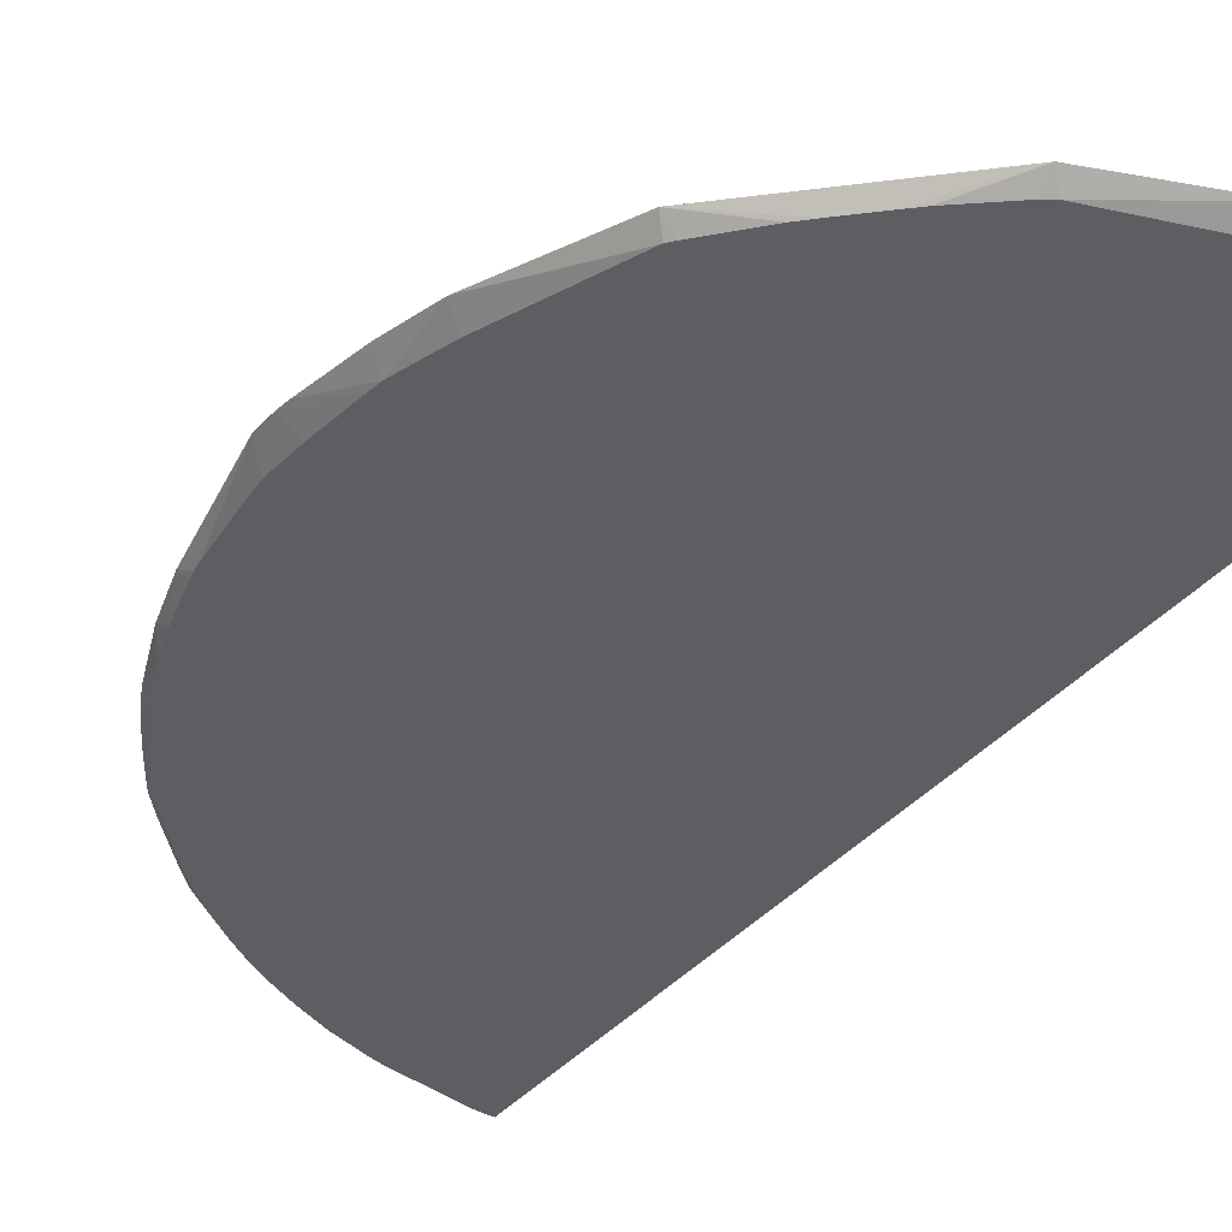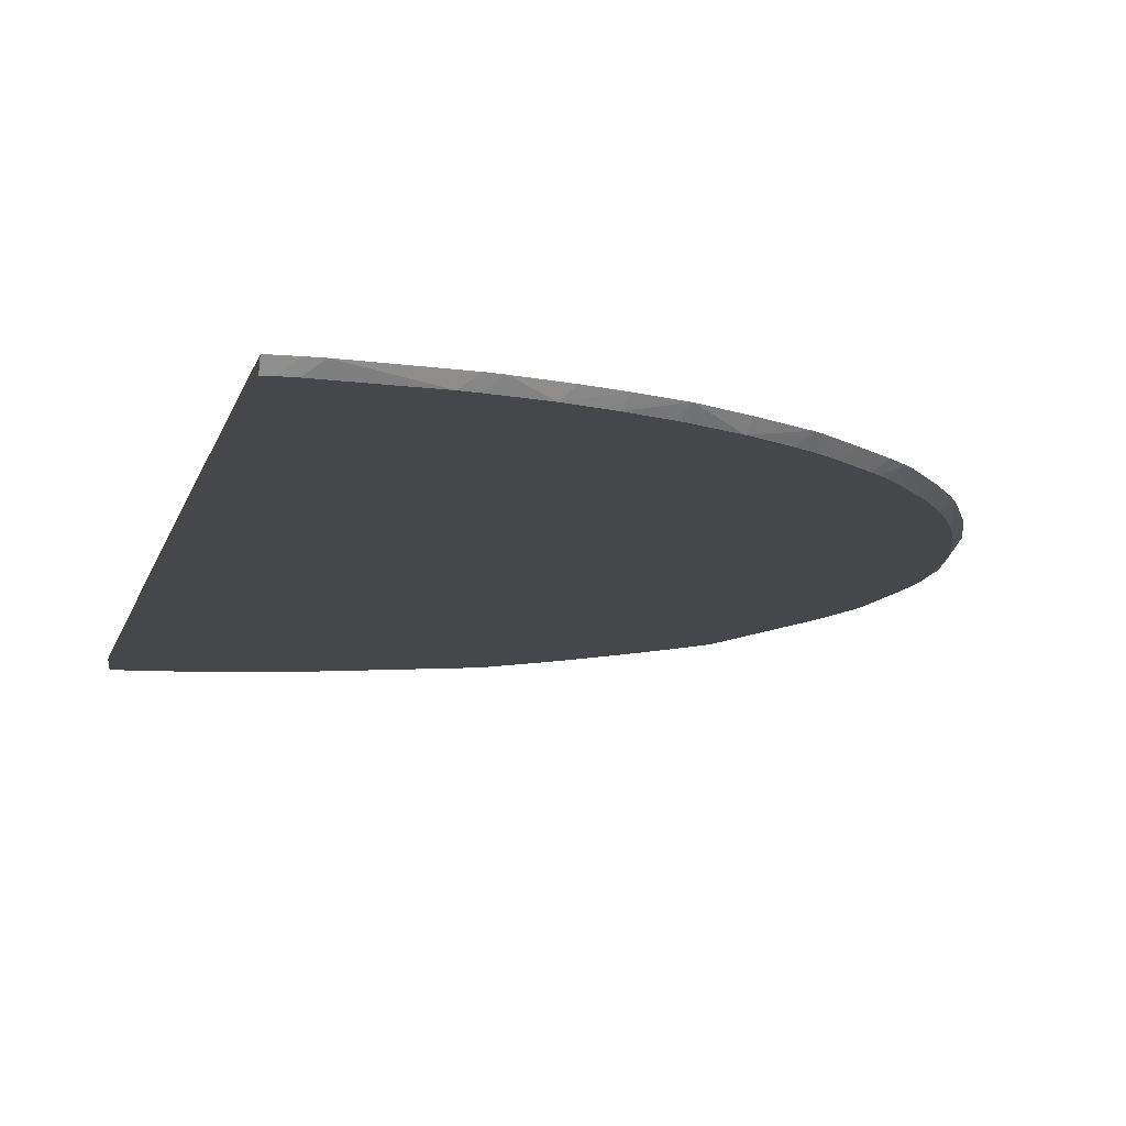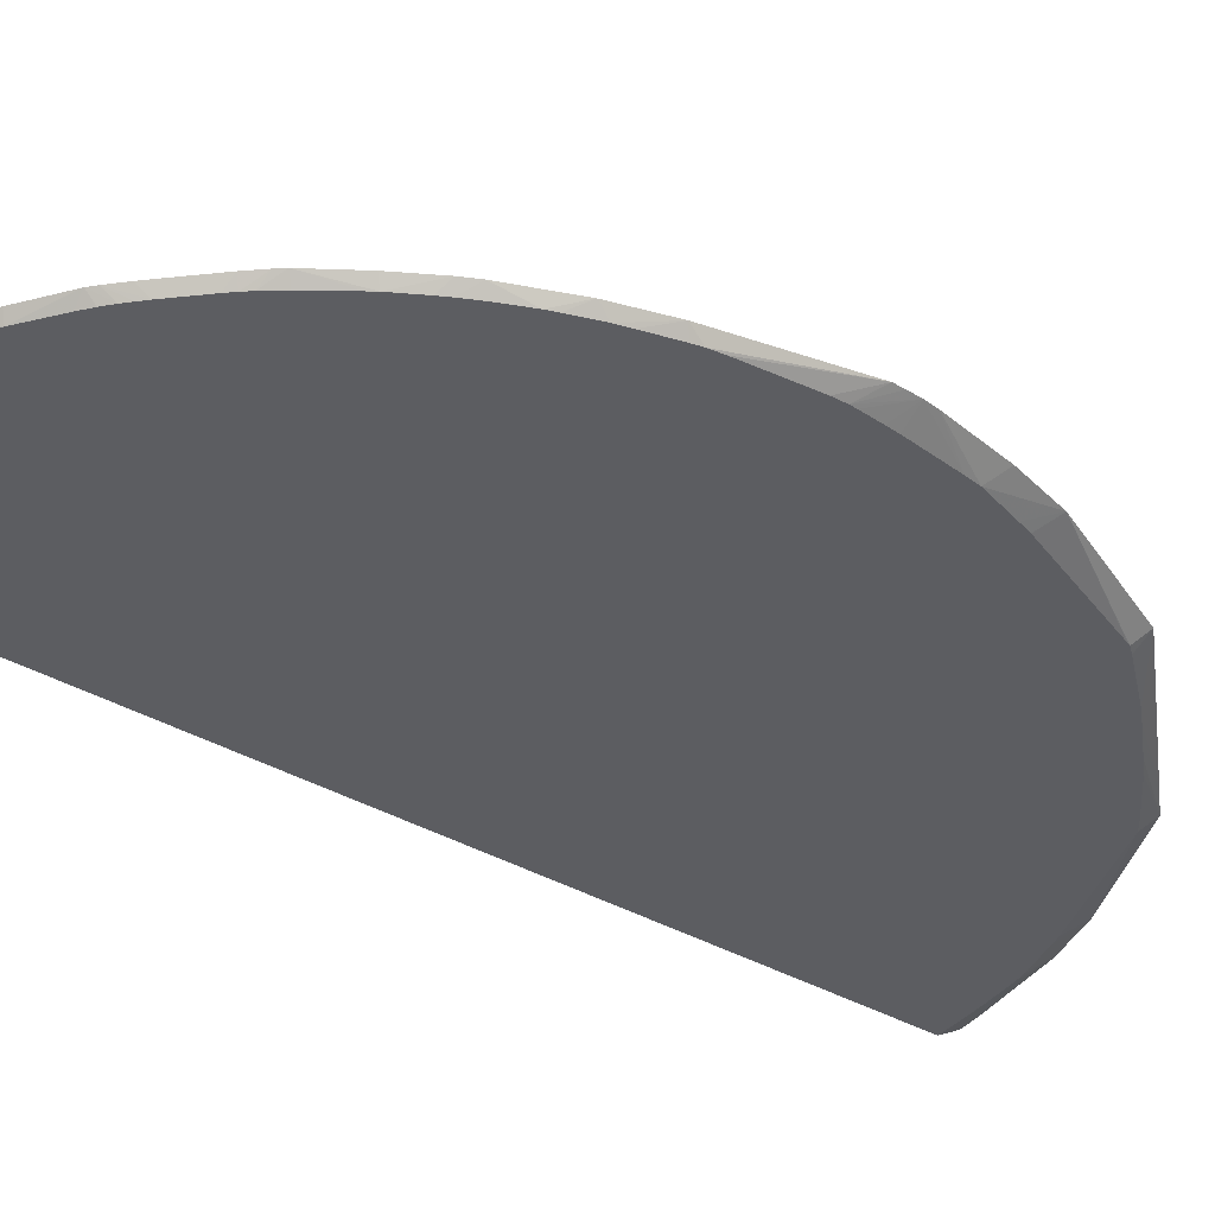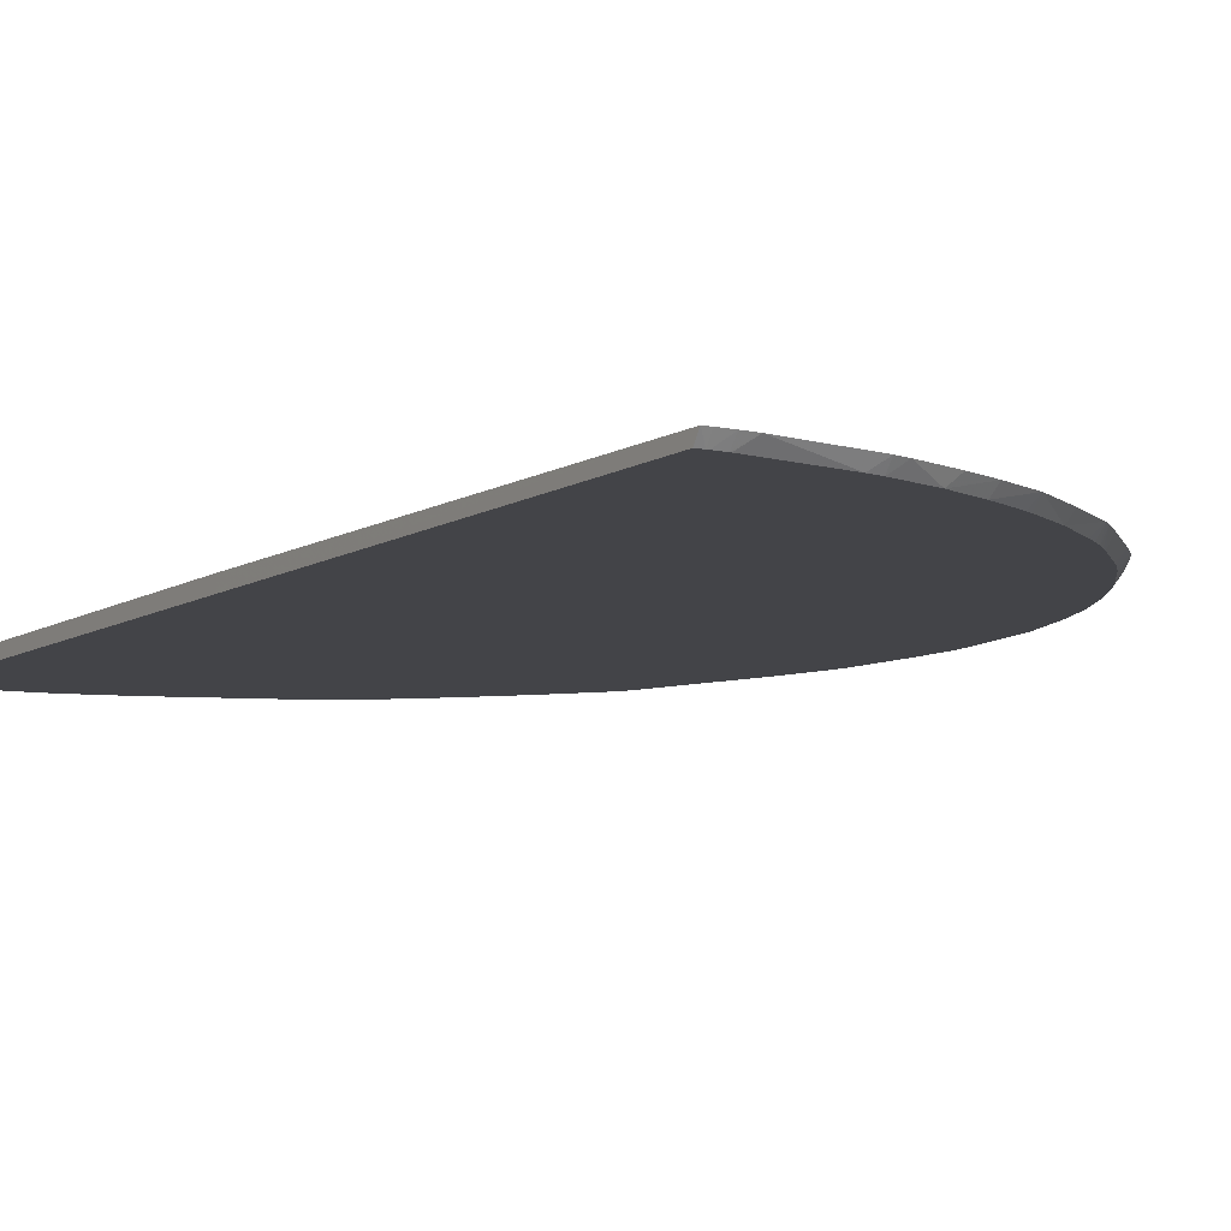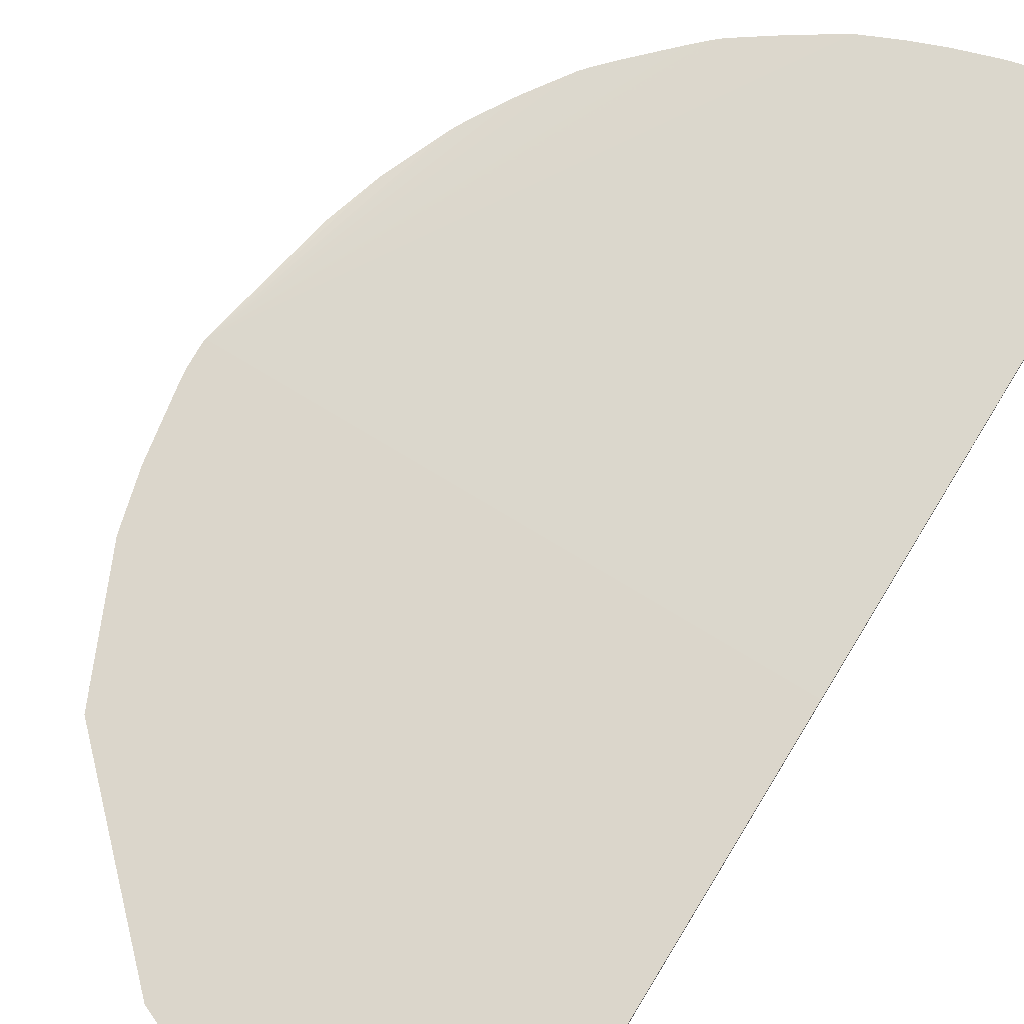
<metadata>
{"format":"obj","ext":"obj","renderer":"f3d","projection":"perspective","resolution":1024,"background":"white","views":[{"elev":-39.1,"azim":144.1,"up":"+Z"},{"elev":-10.4,"azim":-11.7,"up":"+Z"},{"elev":-36.9,"azim":53.0,"up":"+Z"},{"elev":-8.2,"azim":-30.6,"up":"+Z"},{"elev":73.6,"azim":-148.6,"up":"+Z"}]}
</metadata>
<code>
v -7.13e-06 0.0007399 -0.008781
v -7.13e-06 0.0007399 -0.007997
v -7.13e-06 0.03246 -0.008781
v 6.12e-06 -0.03264 -0.008781
v 6.12e-06 -0.03308 -0.008172
v 0.03383 0.0007399 -0.007997
v -7.13e-06 0.03383 -0.007997
v 0.0004433 -0.03309 -0.008172
v 0.0004433 0.03383 -0.007997
v 0.001321 0.03241 -0.008781
v 0.0004499 -0.03266 -0.008781
v 0.03217 -0.007495 -0.008172
v 0.03193 -0.006499 -0.008781
v 0.03205 -0.005647 -0.008781
v 0.03255 -0.001219 -0.008781
v 0.0326 -0.000341 -0.008781
v 0.03383 0.001421 -0.007997
v 0.001338 -0.03307 -0.008172
v 0.002212 -0.03301 -0.008172
v 0.007488 -0.03215 -0.008172
v 0.008313 -0.03194 -0.008172
v 0.01094 -0.03108 -0.008172
v 0.0129 -0.03033 -0.008172
v 0.01528 -0.02928 -0.008172
v 0.01532 -0.02926 -0.008172
v 0.01799 -0.02757 -0.008172
v 0.01801 -0.02755 -0.008172
v 0.02058 -0.02579 -0.008172
v 0.02062 -0.02576 -0.008172
v 0.02106 -0.02539 -0.008172
v 0.02198 -0.02452 -0.008172
v 0.02286 -0.02364 -0.008172
v 0.02463 -0.02187 -0.008172
v 0.02549 -0.02095 -0.008172
v 0.02586 -0.02051 -0.008172
v 0.02589 -0.02048 -0.008172
v 0.02765 -0.0179 -0.008172
v 0.02906 -0.01556 -0.008172
v 0.02957 -0.01458 -0.008172
v 0.03114 -0.01084 -0.008172
v 0.03116 -0.01079 -0.008172
v 0.0005725 -0.03266 -0.008781
v 0.001321 0.03376 -0.007997
v 0.00305 0.03232 -0.008781
v 0.002202 0.03237 -0.008781
v 0.03094 -0.01004 -0.008781
v 0.0312 -0.009165 -0.008781
v 0.03177 -0.007115 -0.008781
v 0.03192 -0.006525 -0.008781
v 0.03258 8.485e-05 -0.008781
v 0.0338 0.002299 -0.007997
v 0.001271 -0.03264 -0.008781
v 0.001361 -0.03263 -0.008781
v 0.00663 -0.03188 -0.008781
v 0.007478 -0.03171 -0.008781
v 0.01028 -0.0309 -0.008781
v 0.01263 -0.02998 -0.008781
v 0.01457 -0.02907 -0.008781
v 0.01491 -0.02891 -0.008781
v 0.01533 -0.02869 -0.008781
v 0.01771 -0.02727 -0.008781
v 0.0199 -0.02571 -0.008781
v 0.02062 -0.02516 -0.008781
v 0.02123 -0.02464 -0.008781
v 0.02169 -0.02423 -0.008781
v 0.02214 -0.0238 -0.008781
v 0.0239 -0.02204 -0.008781
v 0.02433 -0.02158 -0.008781
v 0.02474 -0.02112 -0.008781
v 0.02523 -0.02051 -0.008781
v 0.02552 -0.02014 -0.008781
v 0.02705 -0.01801 -0.008781
v 0.02736 -0.01758 -0.008781
v 0.02832 -0.01596 -0.008781
v 0.02868 -0.01532 -0.008781
v 0.02921 -0.01429 -0.008781
v 0.03006 -0.01243 -0.008781
v 0.0303 -0.0118 -0.008781
v 0.002202 0.03366 -0.007997
v 0.005723 0.03208 -0.008781
v 0.004842 0.03216 -0.008781
v 0.003961 0.03224 -0.008781
v 0.03249 0.001487 -0.008781
v 0.03244 0.002279 -0.008781
v 0.03204 0.005817 -0.008781
v 0.03369 0.003177 -0.007997
v 0.007475 0.033 -0.007997
v 0.006607 0.03192 -0.008781
v 0.03192 0.00676 -0.008781
v 0.03294 0.007579 -0.007997
v 0.011 0.03206 -0.007997
v 0.00924 0.03121 -0.008781
v 0.03117 0.009341 -0.008781
v 0.03204 0.01109 -0.007997
v 0.01891 0.02869 -0.007997
v 0.01818 0.02795 -0.008781
v 0.01195 0.03027 -0.008781
v 0.009913 0.03102 -0.008781
v 0.03091 0.01021 -0.008781
v 0.02795 0.01812 -0.008781
v 0.02788 0.0183 -0.008781
v 0.02859 0.01902 -0.007997
v 0.02067 0.02693 -0.007997
v 0.02417 0.02251 -0.008781
v 0.02241 0.02426 -0.008781
v 0.02152 0.02514 -0.008781
v 0.01891 0.02739 -0.008781
v 0.01866 0.02759 -0.008781
v 0.0275 0.01877 -0.008781
v 0.02504 0.02162 -0.008781
v 0.02595 0.02166 -0.007997
f 1 2 7
f 1 7 3
f 1 3 10
f 1 10 45
f 1 45 44
f 1 44 82
f 1 82 81
f 1 81 80
f 1 80 88
f 1 88 92
f 1 92 98
f 1 98 97
f 1 97 96
f 1 96 108
f 1 108 107
f 1 107 106
f 1 106 105
f 1 105 104
f 1 104 110
f 1 110 109
f 1 109 101
f 1 101 100
f 1 100 99
f 1 99 93
f 1 93 89
f 1 89 85
f 1 85 84
f 1 84 83
f 1 83 50
f 1 50 16
f 1 16 15
f 1 15 14
f 1 14 13
f 1 13 49
f 1 49 48
f 1 48 47
f 1 47 46
f 1 46 78
f 1 78 77
f 1 77 76
f 1 76 75
f 1 75 74
f 1 74 73
f 1 73 72
f 1 72 71
f 1 71 70
f 1 70 69
f 1 69 68
f 1 68 67
f 1 67 66
f 1 66 65
f 1 65 64
f 1 64 63
f 1 63 62
f 1 62 61
f 1 61 60
f 1 60 59
f 1 59 58
f 1 58 57
f 1 57 56
f 1 56 55
f 1 55 54
f 1 54 53
f 1 53 52
f 1 52 42
f 1 42 11
f 1 11 4
f 1 4 5
f 1 5 2
f 2 6 17
f 2 17 51
f 2 51 86
f 2 86 90
f 2 90 94
f 2 94 102
f 2 102 111
f 2 111 103
f 2 103 95
f 2 95 91
f 2 91 87
f 2 87 79
f 2 79 43
f 2 43 9
f 2 9 7
f 2 5 8
f 2 8 6
f 3 7 9
f 3 9 10
f 4 11 5
f 5 11 8
f 6 12 13
f 6 13 14
f 6 14 15
f 6 15 16
f 6 16 17
f 6 8 18
f 6 18 19
f 6 19 20
f 6 20 21
f 6 21 22
f 6 22 23
f 6 23 24
f 6 24 25
f 6 25 26
f 6 26 27
f 6 27 28
f 6 28 29
f 6 29 30
f 6 30 31
f 6 31 32
f 6 32 33
f 6 33 34
f 6 34 35
f 6 35 36
f 6 36 37
f 6 37 38
f 6 38 39
f 6 39 40
f 6 40 41
f 6 41 12
f 8 11 42
f 8 42 18
f 9 43 44
f 9 44 45
f 9 45 10
f 12 41 46
f 12 46 47
f 12 47 48
f 12 48 49
f 12 49 13
f 16 50 51
f 16 51 17
f 18 42 52
f 18 52 19
f 19 52 53
f 19 53 54
f 19 54 20
f 20 54 55
f 20 55 21
f 21 55 56
f 21 56 22
f 22 56 23
f 23 56 57
f 23 57 24
f 24 57 25
f 25 57 58
f 25 58 59
f 25 59 60
f 25 60 61
f 25 61 26
f 26 61 27
f 27 61 28
f 28 61 62
f 28 62 29
f 29 62 63
f 29 63 64
f 29 64 30
f 30 64 65
f 30 65 66
f 30 66 31
f 31 66 32
f 32 66 67
f 32 67 33
f 33 67 68
f 33 68 34
f 34 69 35
f 34 68 69
f 35 69 70
f 35 70 36
f 36 70 71
f 36 71 72
f 36 72 73
f 36 73 37
f 37 73 38
f 38 74 75
f 38 75 39
f 38 73 74
f 39 75 76
f 39 76 77
f 39 77 40
f 40 77 78
f 40 78 41
f 41 78 46
f 43 79 80
f 43 80 81
f 43 81 82
f 43 82 44
f 50 83 51
f 51 83 84
f 51 84 85
f 51 85 86
f 79 87 80
f 80 87 88
f 85 89 86
f 86 89 90
f 87 91 88
f 88 91 92
f 89 93 94
f 89 94 90
f 91 95 96
f 91 96 97
f 91 97 98
f 91 98 92
f 93 99 94
f 94 99 100
f 94 100 101
f 94 101 102
f 95 103 104
f 95 104 105
f 95 105 106
f 95 106 107
f 95 107 108
f 95 108 96
f 101 109 102
f 102 109 110
f 102 110 104
f 102 104 111
f 103 111 104

</code>
